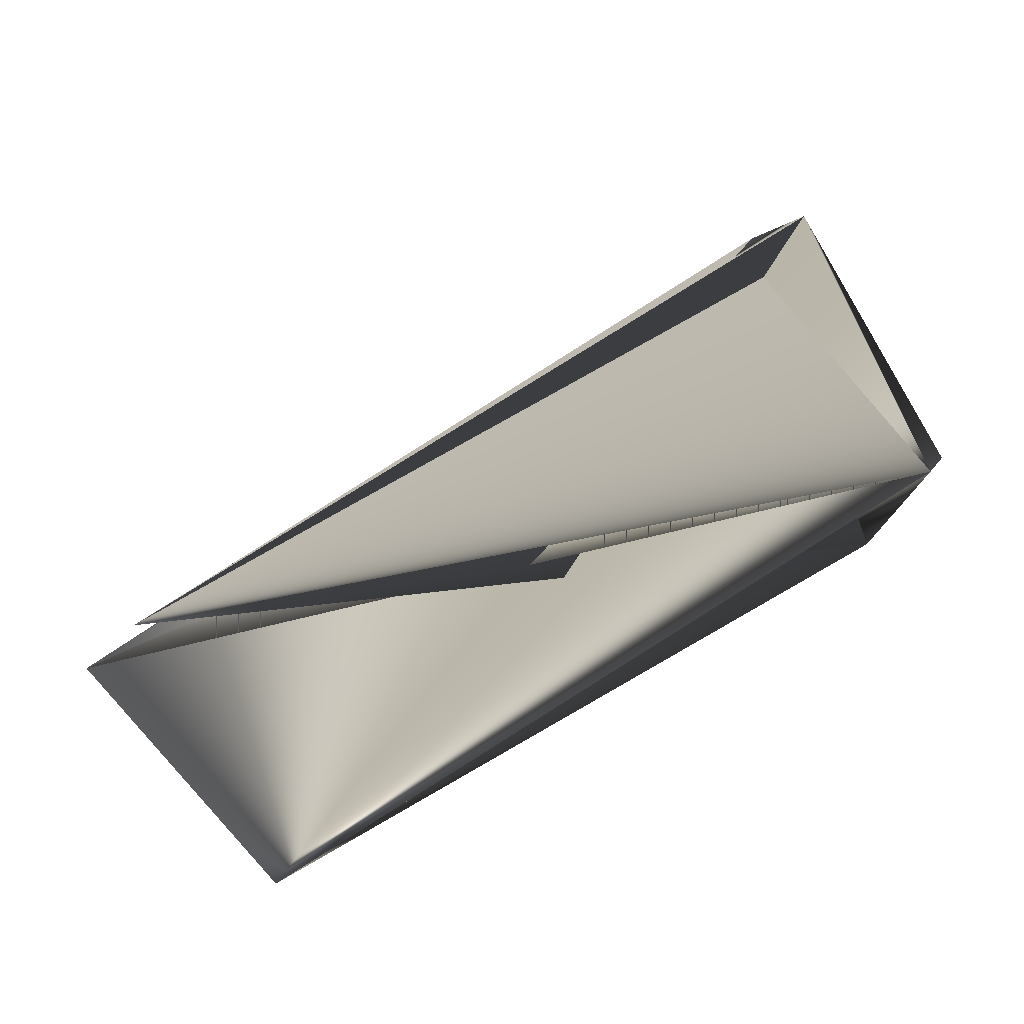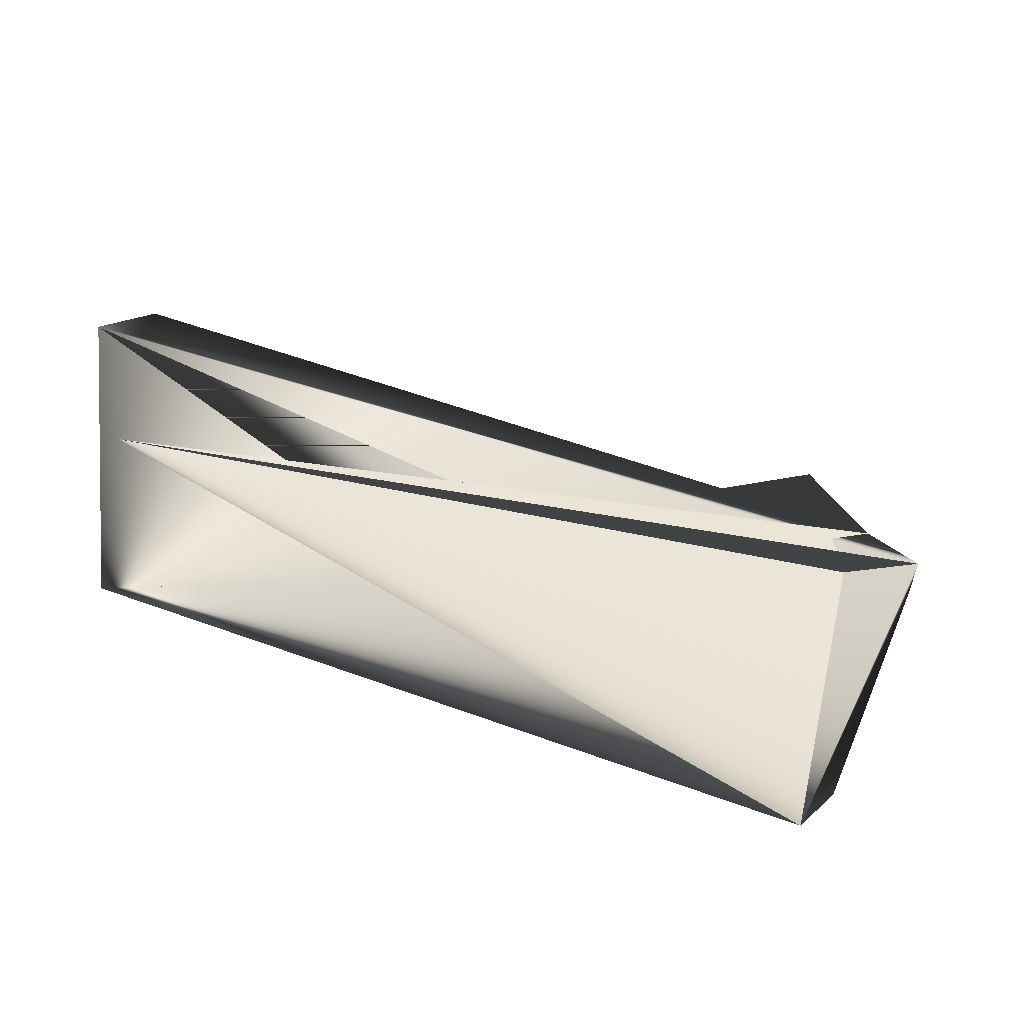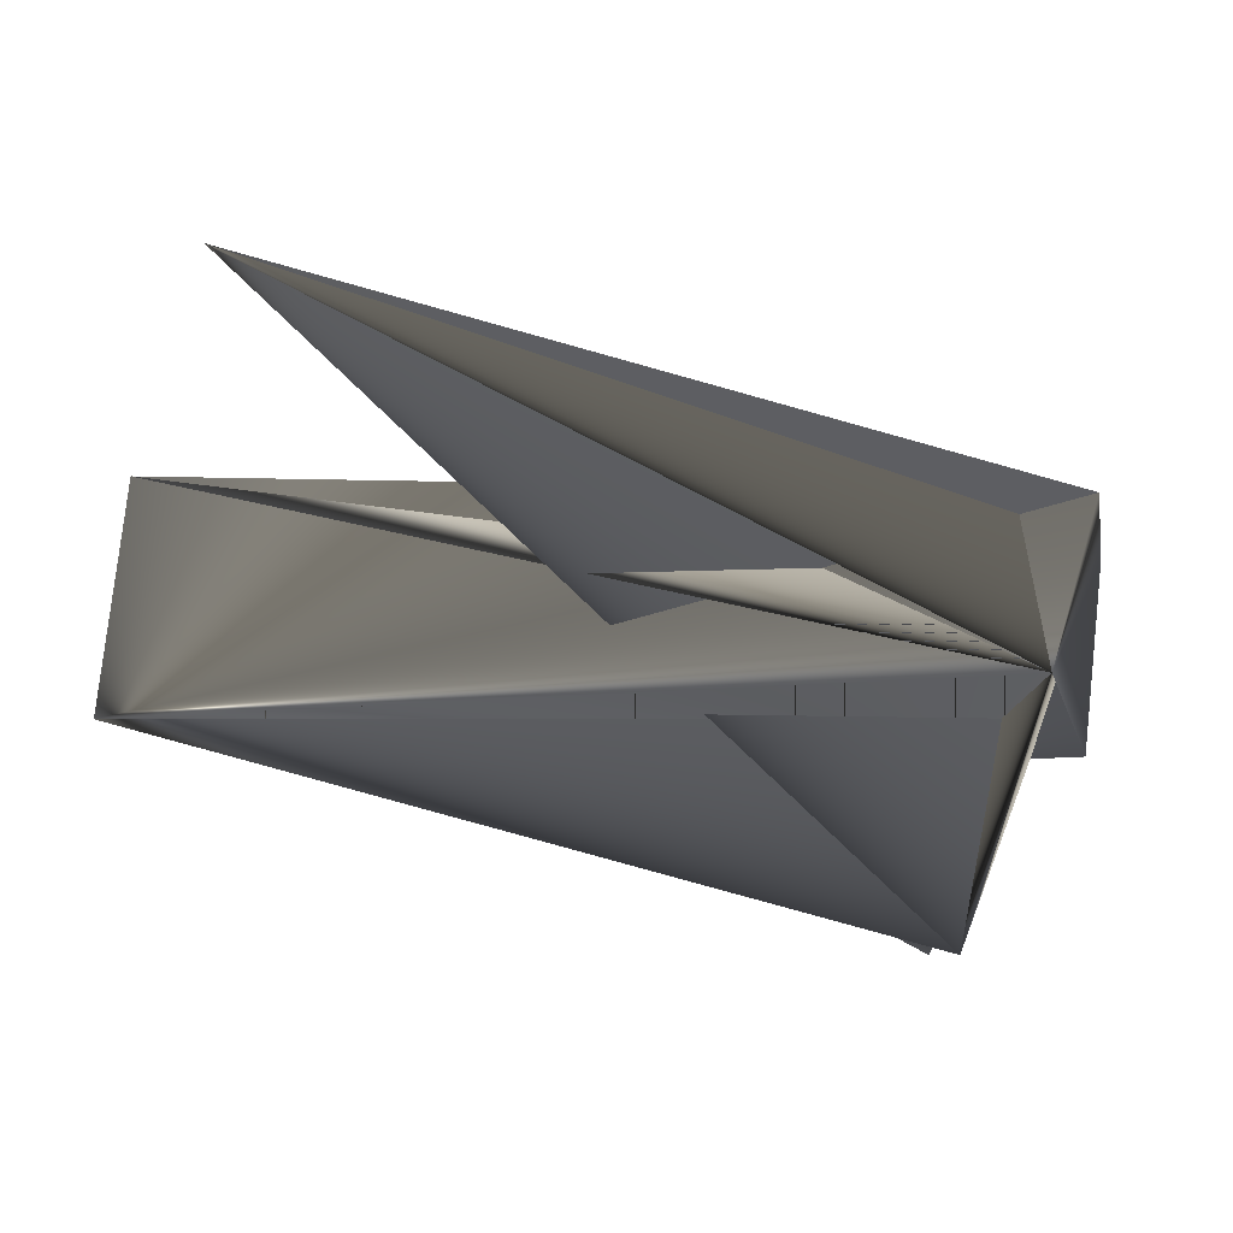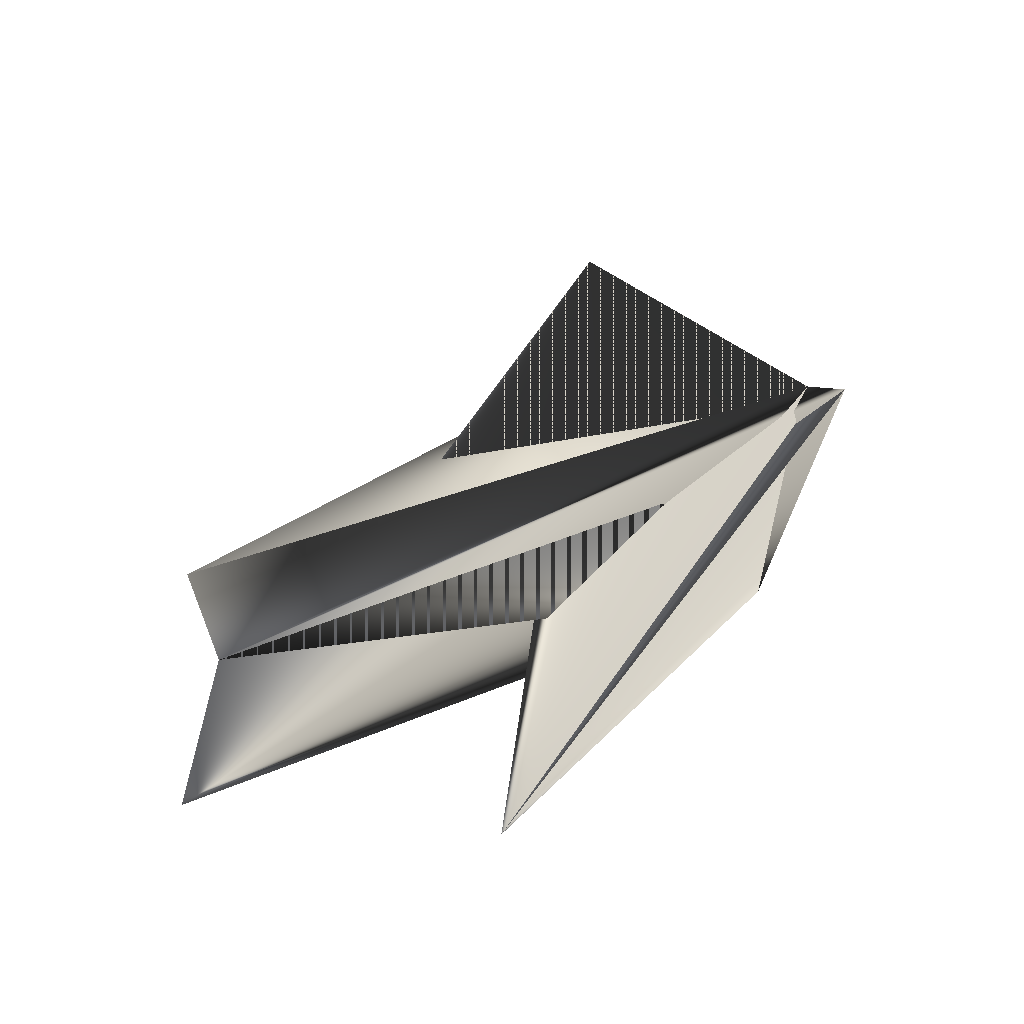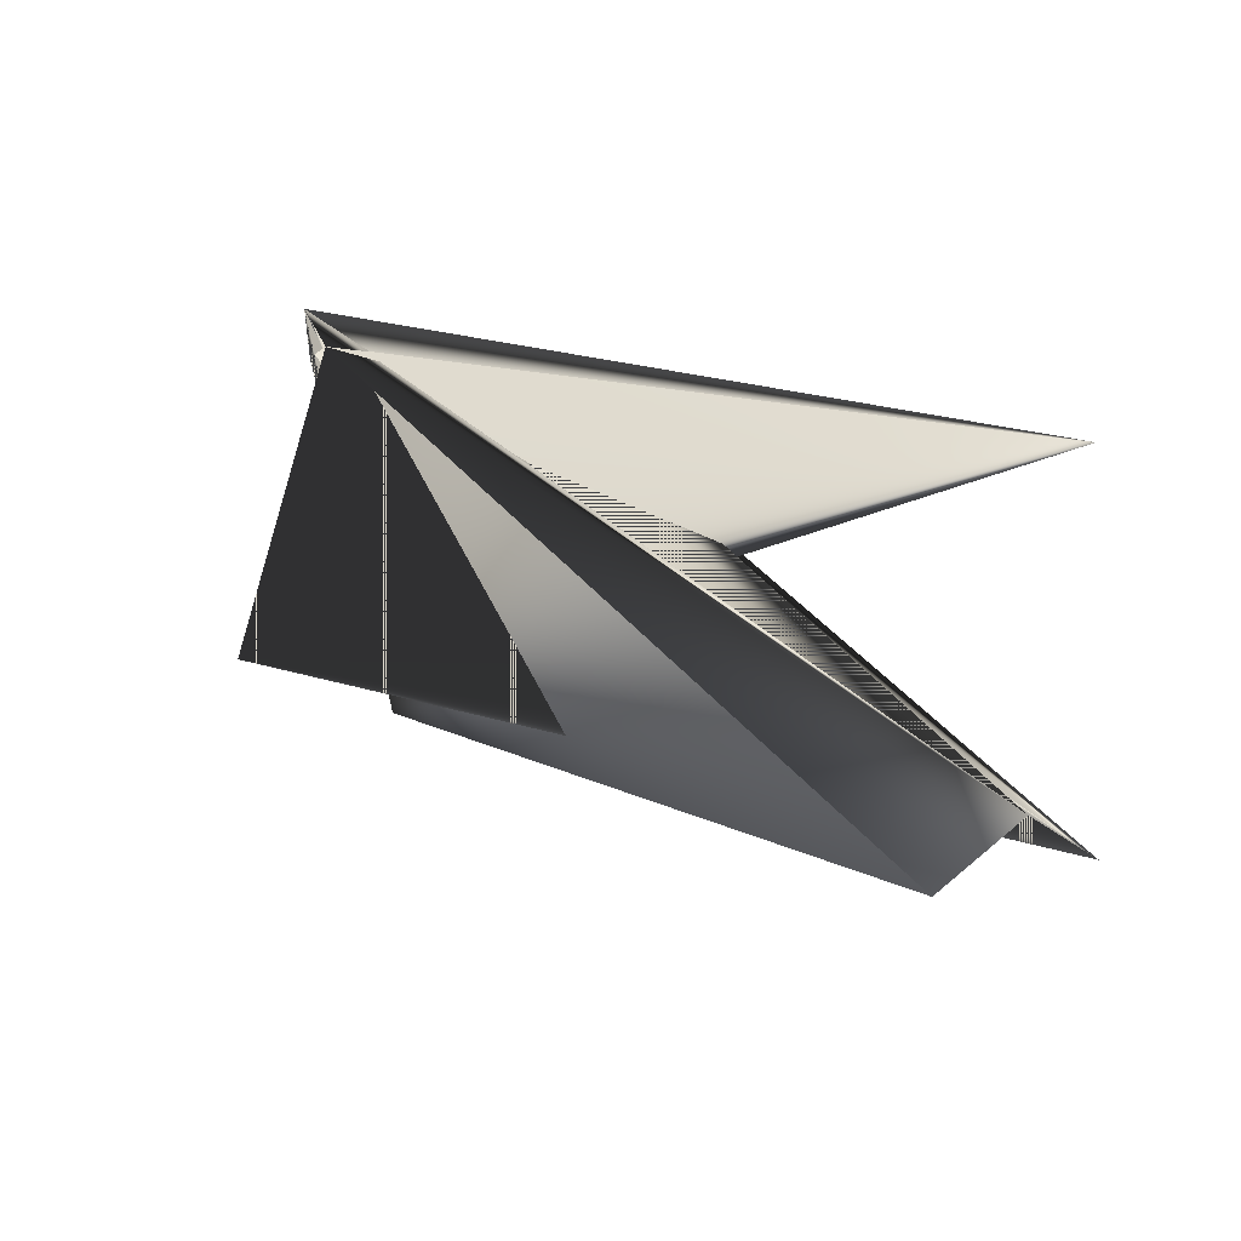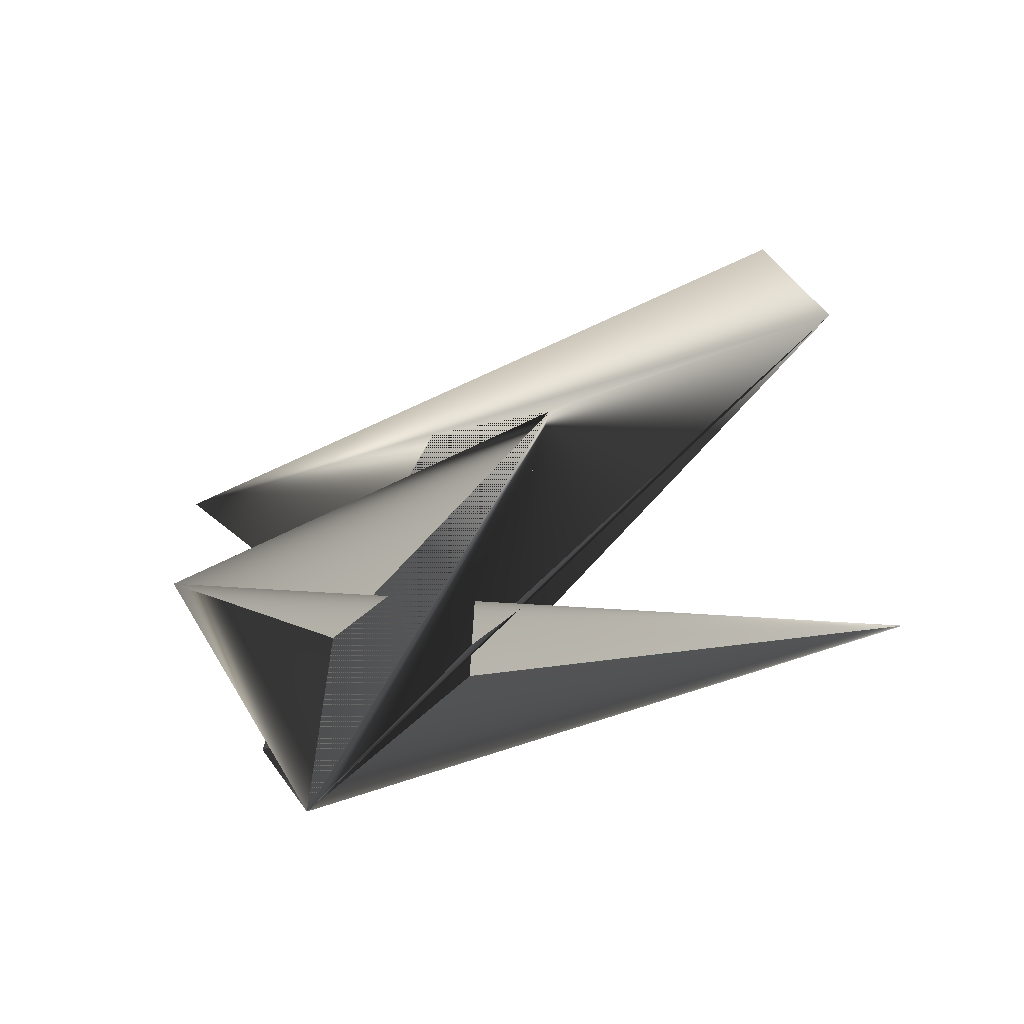
<metadata>
{"format":"obj","ext":"obj","renderer":"f3d","projection":"perspective","resolution":1024,"background":"white","views":[{"elev":-45.7,"azim":29.1,"up":"+Y"},{"elev":58.8,"azim":36.7,"up":"+Z"},{"elev":-7.4,"azim":28.5,"up":"+Z"},{"elev":-2.0,"azim":-36.6,"up":"+Y"},{"elev":46.7,"azim":-114.0,"up":"+Z"},{"elev":-51.1,"azim":-111.7,"up":"+Y"}]}
</metadata>
<code>
v 0.1716 0.3142 0.01749
v 0.1716 0.2871 0.0387
v 0.1392 0.3684 0.1025
v 0.1599 0.3684 0.08132
v 0.09 0.423 0.02592
v -0.06262 0.2114 0.1721
v 0.1224 0.3417 -0.03791
v 0.1599 0.3684 0.1025
v -0.1001 0.2117 0.03168
v -0.1325 0.2659 0.1167
v 0.1017 0.3687 -0.03791
v -0.1325 0.293 0.09551
f 1 2 3
f 1 3 4
f 1 5 3
f 1 2 3
f 1 3 2
f 1 3 5
f 1 4 2
f 6 7 3
f 6 2 4
f 6 8 7
f 6 3 2
f 6 4 8
f 2 8 3
f 2 3 8
f 9 5 3
f 9 7 4
f 9 2 5
f 9 8 7
f 9 3 8
f 9 4 2
f 9 3 2
f 9 5 2
f 9 10 3
f 9 2 8
f 9 2 3
f 9 8 10
f 9 3 5
f 11 10 12
f 11 8 4
f 11 8 4
f 11 12 8
f 11 4 8
f 11 4 10
f 3 10 4
f 3 2 12
f 3 12 10
f 3 10 8
f 3 8 2
f 4 10 12
f 4 7 8
f 4 2 3
f 4 12 2
f 4 3 7
f 10 2 4
f 10 4 2
f 10 8 12
f 10 4 8
f 7 2 4
f 7 8 3
f 7 3 2
f 2 12 4
f 2 4 8
f 2 8 12
f 8 4 12

</code>
